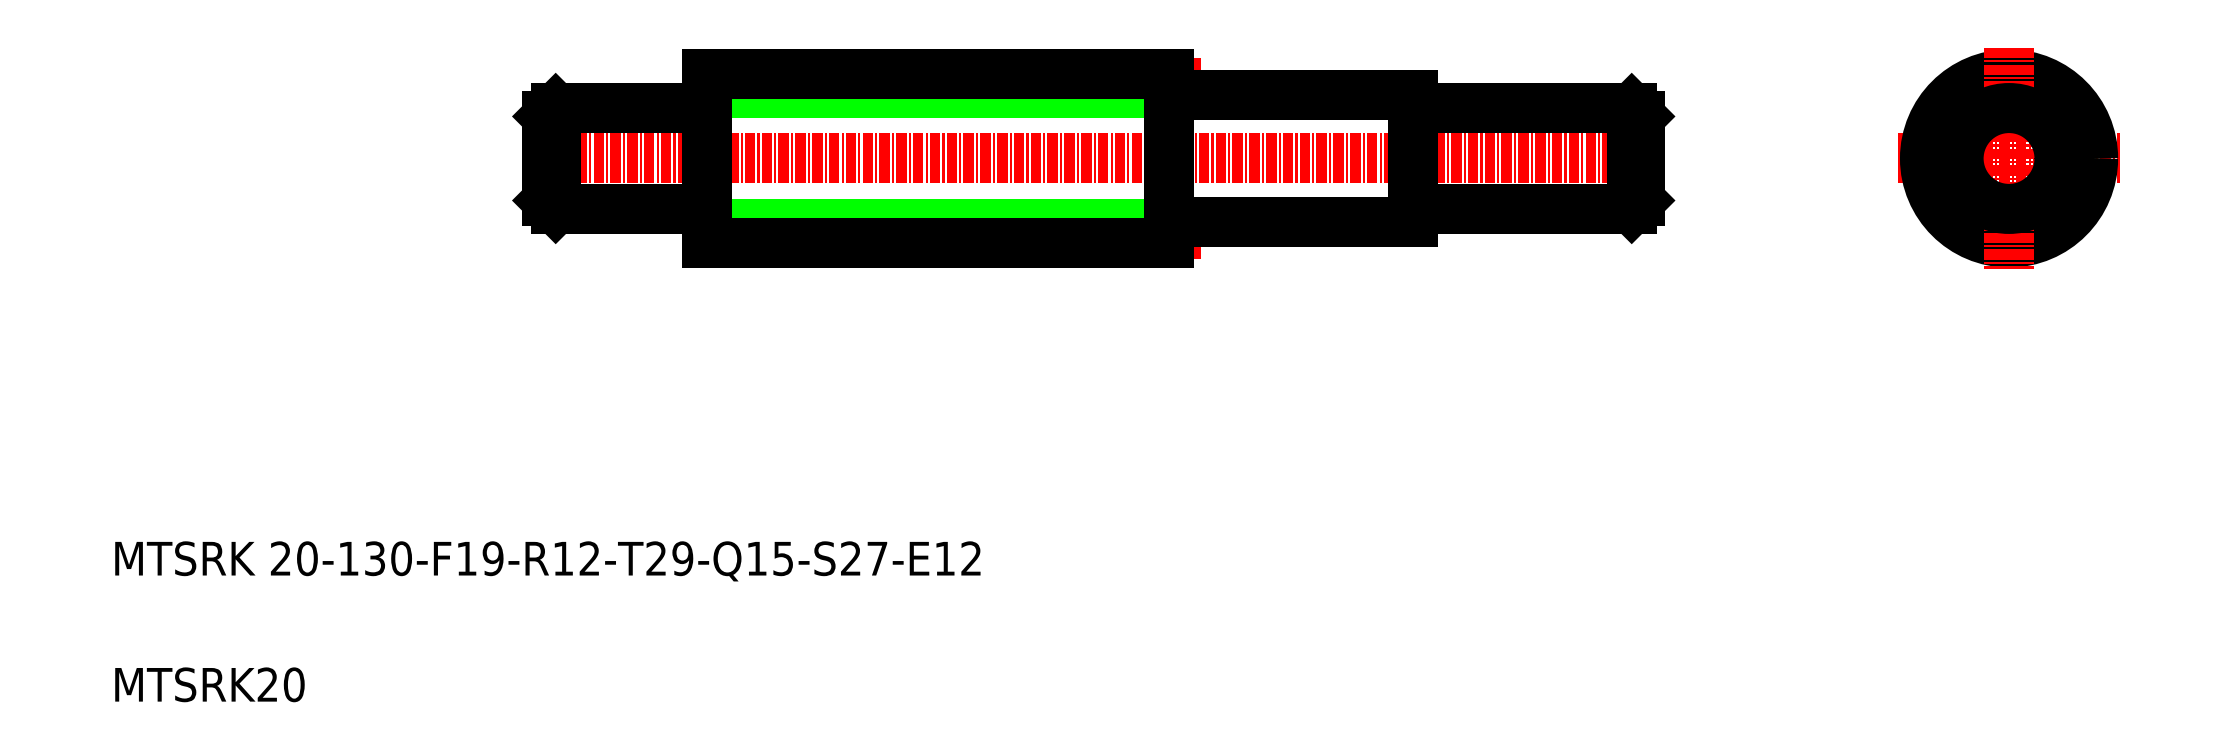
<metadata>
{"format":"dxf","ext":"dxf","renderer":"ezdxf+matplotlib","layout":"modelspace","background":"white","min_lineweight":24,"dpi":150}
</metadata>
<code>
0
SECTION
2
ENTITIES
0
LINE
8
CENTER
10
58.33
20
160
30
0
11
193.3
21
160
31
0
0
LINE
8
0
10
164.1
20
154
30
0
11
189.8
21
154
31
0
0
LINE
8
0
10
164.1
20
166
30
0
11
189.8
21
166
31
0
0
TEXT
8
0
10
8.943
20
110.4
30
0
40
4
1
MTSRK 20-130-F19-R12-T29-Q15-S27-E12
0
TEXT
8
0
10
8.943
20
95.36
30
0
40
4
1
MTSRK20
0
LINE
8
0
10
61.83
20
166
30
0
11
60.83
21
165
31
0
0
LINE
8
0
10
61.83
20
166
30
0
11
61.83
21
154
31
0
0
LINE
8
0
10
60.83
20
155
30
0
11
61.83
21
154
31
0
0
LINE
8
0
10
60.83
20
165
30
0
11
60.83
21
155
31
0
0
LINE
8
0
10
60.83
20
160
30
0
11
60.83
21
160
31
0
0
LINE
8
0
10
60.83
20
162.5
30
0
11
60.83
21
162.5
31
0
0
LINE
8
0
10
61.83
20
154
30
0
11
79.53
21
154
31
0
0
ARC
8
0
10
79.53
20
153.7
30
0
40
0.3
50
360
51
90
0
LINE
8
0
10
61.83
20
166
30
0
11
79.53
21
166
31
0
0
ARC
8
0
10
79.53
20
166.3
30
0
40
0.3
50
270
51
360
0
LINE
8
CENTER
10
77.33
20
169
30
0
11
138.8
21
169
31
0
0
LINE
8
0
10
79.83
20
167.7
30
0
11
134.8
21
167.7
31
0
0
LINE
8
0
10
79.83
20
170
30
0
11
134.8
21
170
31
0
0
LINE
8
CENTER
10
77.33
20
151
30
0
11
138.7
21
151
31
0
0
LINE
8
0
10
79.83
20
152.2
30
0
11
134.8
21
152.2
31
0
0
LINE
8
0
10
79.83
20
150
30
0
11
134.8
21
150
31
0
0
LINE
8
0
10
79.83
20
152.2
30
0
11
79.83
21
167.8
31
0
0
LINE
8
0
10
79.83
20
150
30
0
11
79.83
21
152.2
31
0
0
LINE
8
0
10
79.83
20
170
30
0
11
79.83
21
167.8
31
0
0
LINE
8
0
10
134.8
20
152.2
30
0
11
134.8
21
167.8
31
0
0
LINE
8
0
10
163.8
20
167.5
30
0
11
163.8
21
152.5
31
0
0
LINE
8
0
10
135.1
20
152.5
30
0
11
163.8
21
152.5
31
0
0
LINE
8
0
10
134.8
20
150
30
0
11
134.8
21
152.2
31
0
0
ARC
8
0
10
135.1
20
152.2
30
0
40
0.3
50
90
51
180
0
ARC
8
0
10
164.1
20
153.7
30
0
40
0.3
50
90
51
180
0
LINE
8
0
10
135.1
20
167.5
30
0
11
163.8
21
167.5
31
0
0
LINE
8
0
10
134.8
20
170
30
0
11
134.8
21
167.8
31
0
0
ARC
8
0
10
135.1
20
167.8
30
0
40
0.3
50
180
51
270
0
ARC
8
0
10
164.1
20
166.3
30
0
40
0.3
50
180
51
270
0
LINE
8
CENTER
10
221.5
20
160
30
0
11
247.9
21
160
31
0
0
CIRCLE
8
CENTER
10
234.7
20
160
30
0
40
9
0
CIRCLE
8
0
10
234.7
20
160
30
0
40
7.75
0
CIRCLE
8
0
10
234.7
20
160
30
0
40
7.5
0
CIRCLE
8
0
10
234.7
20
160
30
0
40
10
0
LINE
8
0
10
189.8
20
166
30
0
11
190.8
21
165
31
0
0
LINE
8
CENTER
10
234.7
20
173.1
30
0
11
234.7
21
146.8
31
0
0
CIRCLE
8
0
10
234.7
20
160
30
0
40
6
0
LINE
8
0
10
189.8
20
166
30
0
11
189.8
21
154
31
0
0
LINE
8
0
10
190.8
20
165
30
0
11
190.8
21
155
31
0
0
LINE
8
0
10
190.8
20
155
30
0
11
189.8
21
154
31
0
0
ENDSEC
0
EOF

</code>
